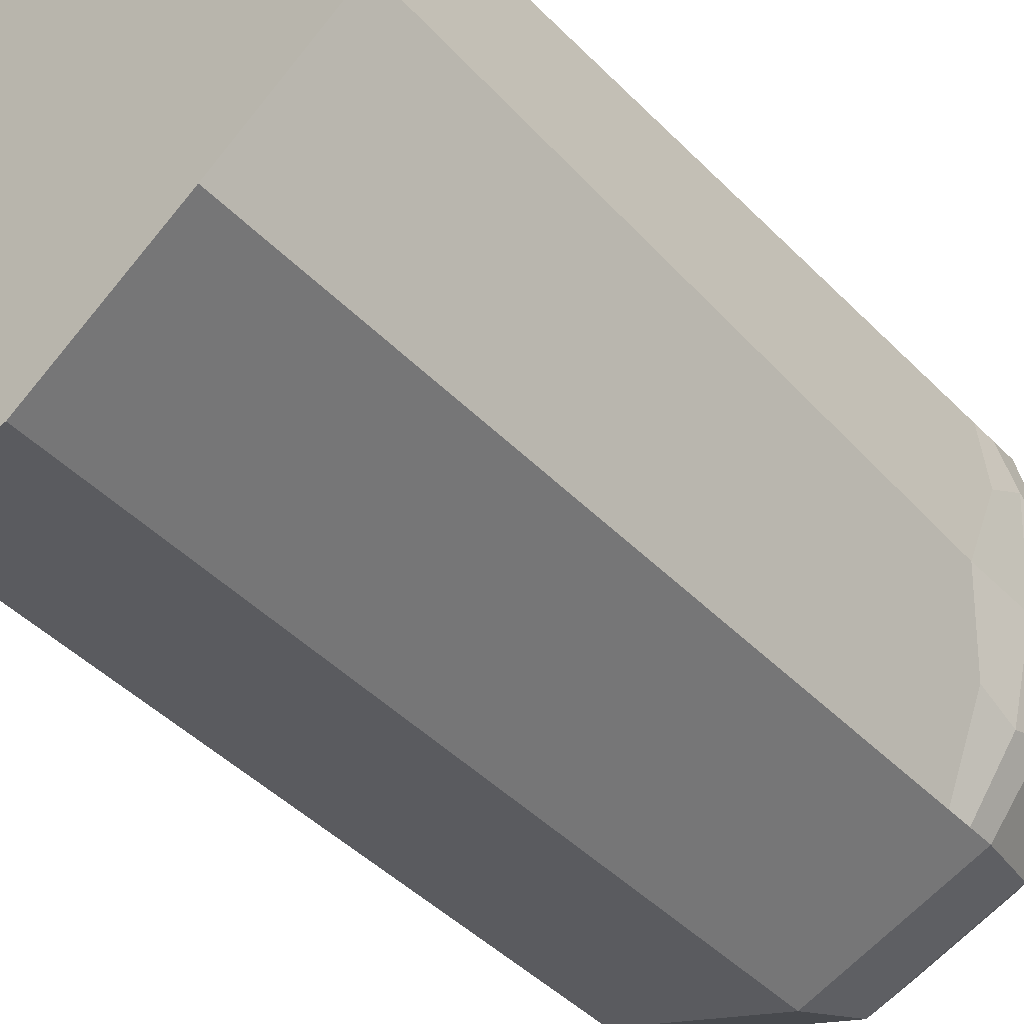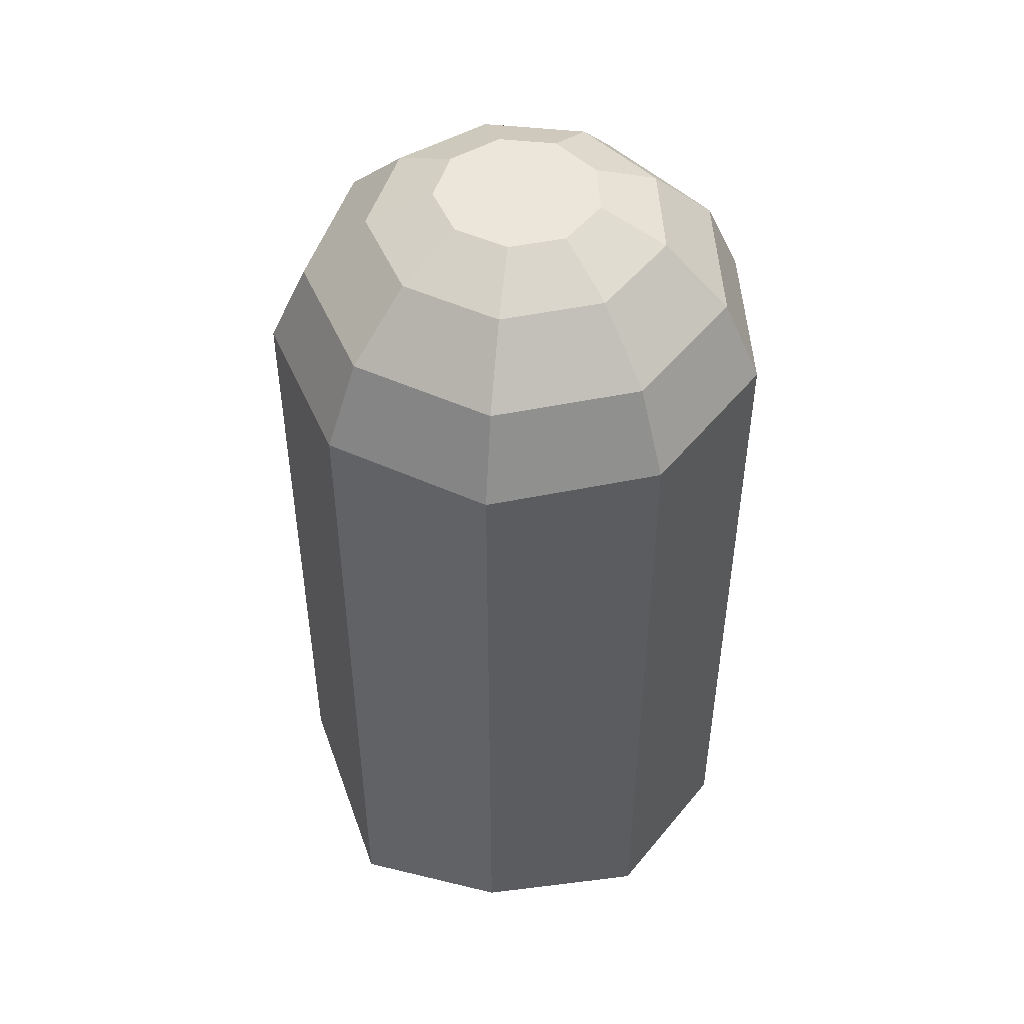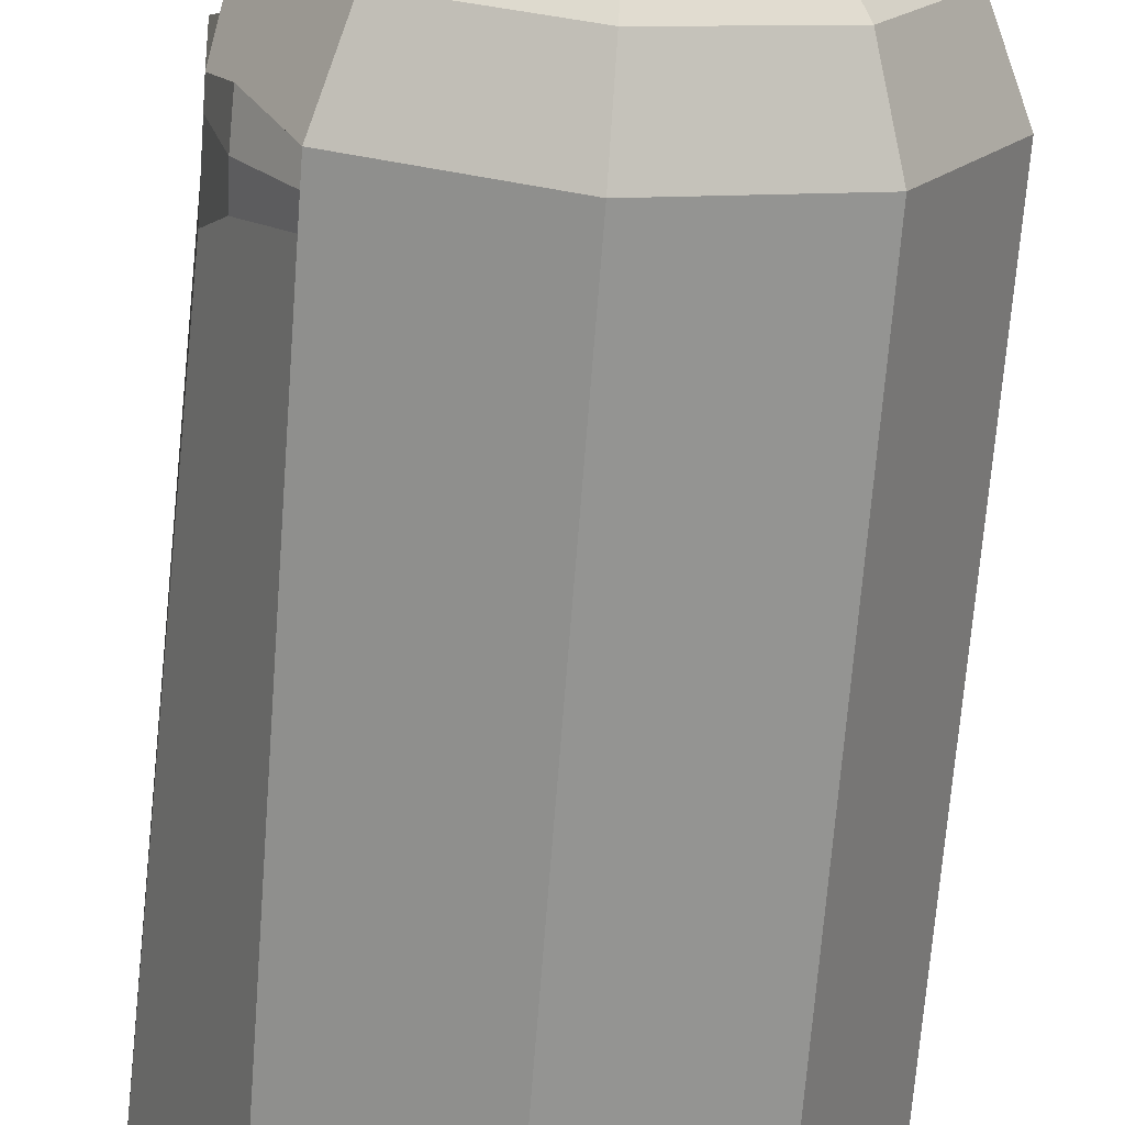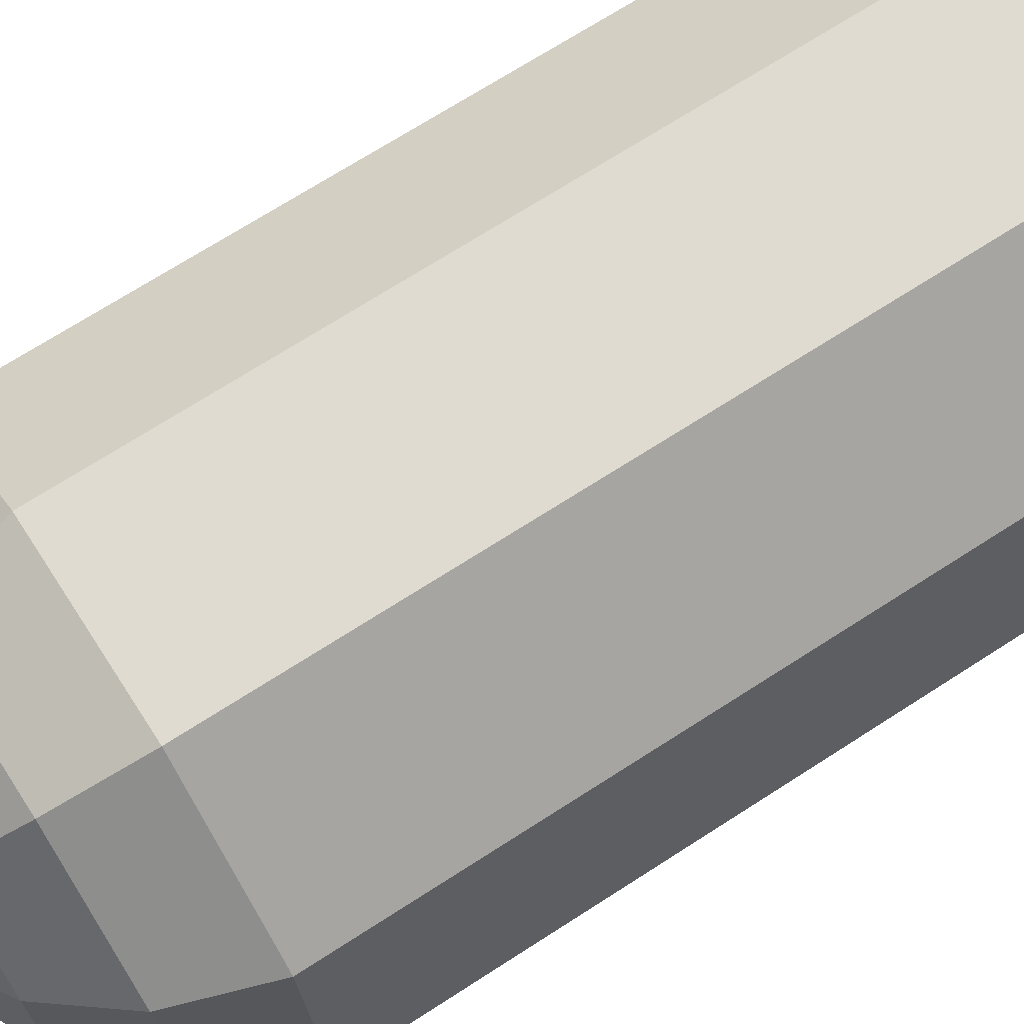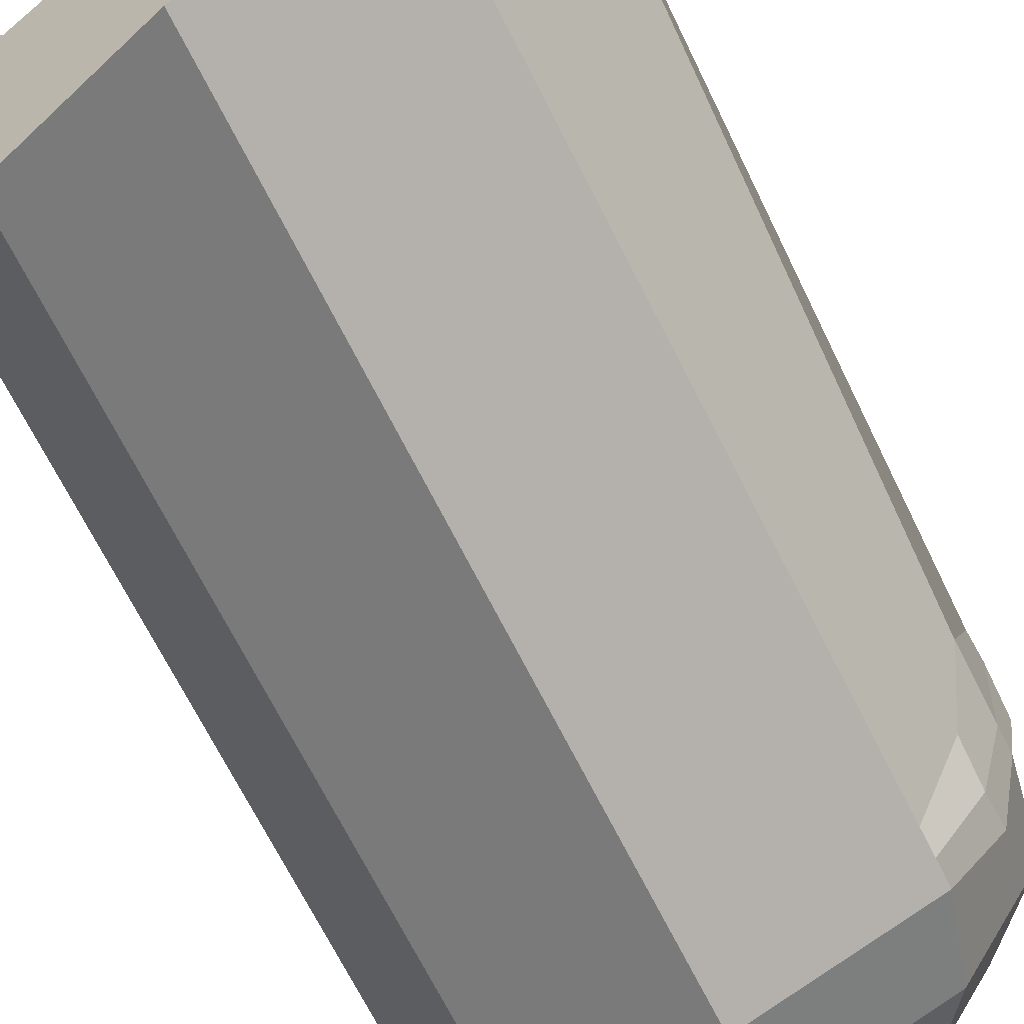
<metadata>
{"format":"obj","ext":"obj","renderer":"f3d","projection":"perspective","resolution":1024,"background":"white","views":[{"elev":-43.5,"azim":40.1,"up":"+Z"},{"elev":48.4,"azim":-53.0,"up":"+Y"},{"elev":-69.1,"azim":175.6,"up":"+Z"},{"elev":69.9,"azim":-122.9,"up":"+Z"},{"elev":-71.4,"azim":27.1,"up":"+Z"}]}
</metadata>
<code>
o Ghost_Cylinder.002
v 0 -1.119 -1
v 0 1.578 -1
v 0.6428 -1.205 -0.766
v 0.6428 1.578 -0.766
v 0.9848 -1.069 -0.1736
v 0.9017 1.401 -0.1736
v 0.866 -1.263 0.5
v 0.866 1.578 0.5
v 0.3454 -1.161 0.9374
v 0.342 1.578 0.9397
v -0.342 -1.14 0.9397
v -0.342 1.578 0.9397
v -0.866 -1.038 0.5
v -0.866 1.578 0.5
v -0.9848 -1.282 -0.1736
v -0.9848 1.578 -0.1736
v -0.6428 -0.9204 -0.766
v -0.6428 1.578 -0.766
v 0.6428 1.77 -0.766
v 0 1.77 -1
v 0.9017 1.77 -0.1736
v 0.866 1.77 0.5
v 0.342 1.77 0.9397
v -0.342 1.77 0.9397
v -0.866 1.77 0.5
v -0.9848 1.77 -0.1736
v -0.6428 1.77 -0.766
v 0.5468 2.097 -0.6517
v -0 2.097 -0.8507
v 0.8378 2.097 -0.1477
v 0.7367 2.097 0.4253
v 0.2909 2.097 0.7994
v -0.2909 2.097 0.7994
v -0.7367 2.097 0.4253
v -0.8378 2.097 -0.1477
v -0.5468 2.097 -0.6517
v 0.3812 2.344 -0.4543
v -0 2.344 -0.593
v 0.584 2.344 -0.103
v 0.5136 2.344 0.2965
v 0.2028 2.344 0.5573
v -0.2028 2.344 0.5573
v -0.5136 2.344 0.2965
v -0.584 2.344 -0.103
v -0.3812 2.344 -0.4543
v 0.2114 2.467 -0.2519
v -0 2.467 -0.3289
v 0.3239 2.467 -0.05711
v 0.2848 2.467 0.1644
v 0.1125 2.467 0.3091
v -0.1125 2.467 0.3091
v -0.2848 2.467 0.1644
v -0.3239 2.467 -0.05711
v -0.2114 2.467 -0.2519
v 0.8138 1.521 -0.4698
v 0.9254 1.521 0.1632
v 0.8138 1.823 -0.4698
v 0.9254 1.823 0.1632
v 0.6428 1.674 -0.766
v 0.9017 1.674 -0.1736
v 0.866 1.674 0.5
v 0.9254 1.674 0.2613
v 0.8138 1.674 -0.5293
f 1 2 4 3
f 3 4 55 6 5
f 5 6 56 8 7
f 7 8 10 9
f 9 10 12 11
f 11 12 14 13
f 13 14 16 15
f 63 59 19 57
f 15 16 18 17
f 17 18 2 1
f 1 3 5 7 9 11 13 15 17
f 25 24 33 34
f 2 18 27 20
f 18 16 26 27
f 16 14 25 26
f 14 12 24 25
f 12 10 23 24
f 10 8 61 22 23
f 4 2 20 19 59
f 33 32 41 42
f 22 58 21 30 31
f 26 25 34 35
f 23 22 31 32
f 19 20 29 28
f 27 26 35 36
f 24 23 32 33
f 21 57 19 28 30
f 20 27 36 29
f 41 40 49 50
f 30 28 37 39
f 29 36 45 38
f 34 33 42 43
f 31 30 39 40
f 35 34 43 44
f 32 31 40 41
f 28 29 38 37
f 36 35 44 45
f 46 47 54 53 52 51 50 49 48
f 37 38 47 46
f 45 44 53 54
f 42 41 50 51
f 39 37 46 48
f 38 45 54 47
f 43 42 51 52
f 40 39 48 49
f 44 43 52 53
f 61 62 58 22
f 8 56 62 61
f 55 4 59 63
f 62 60 21 58
f 56 6 60 62
f 60 63 57 21
f 6 55 63 60

</code>
